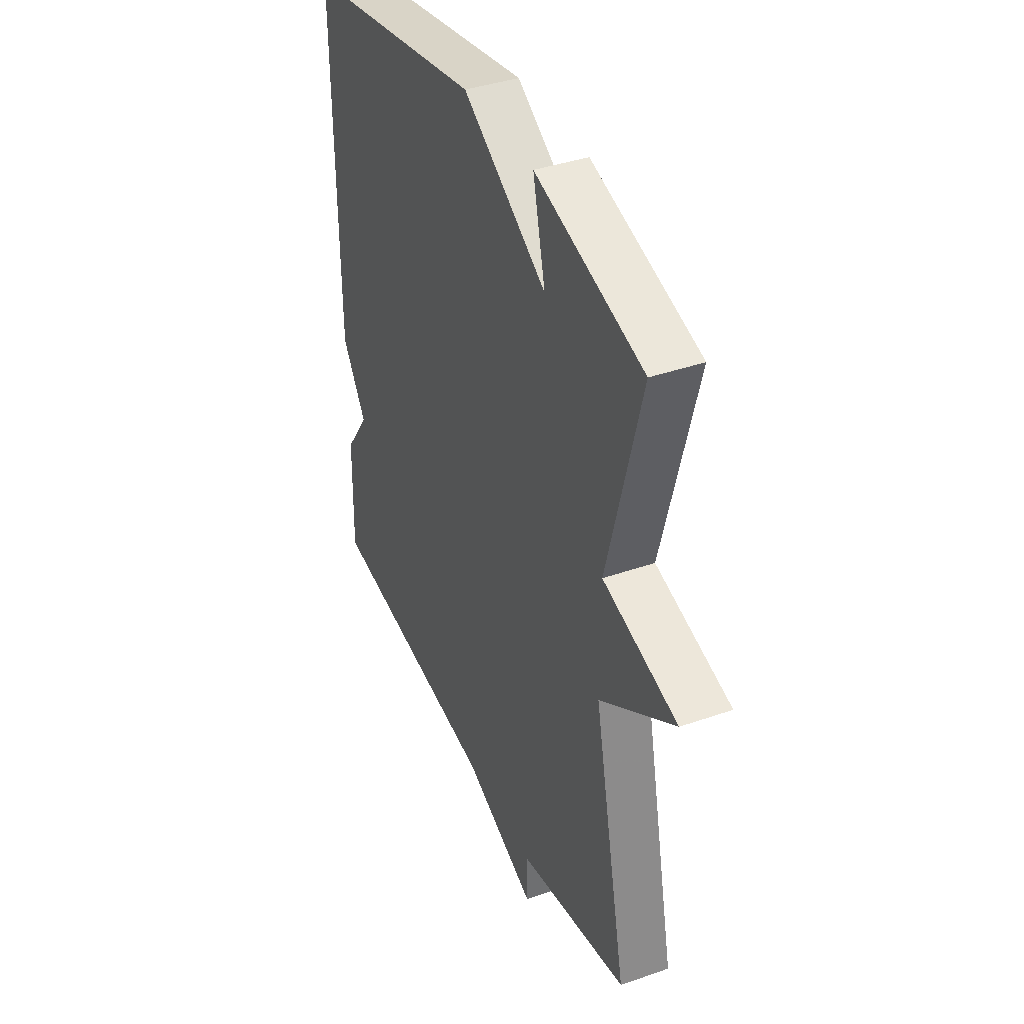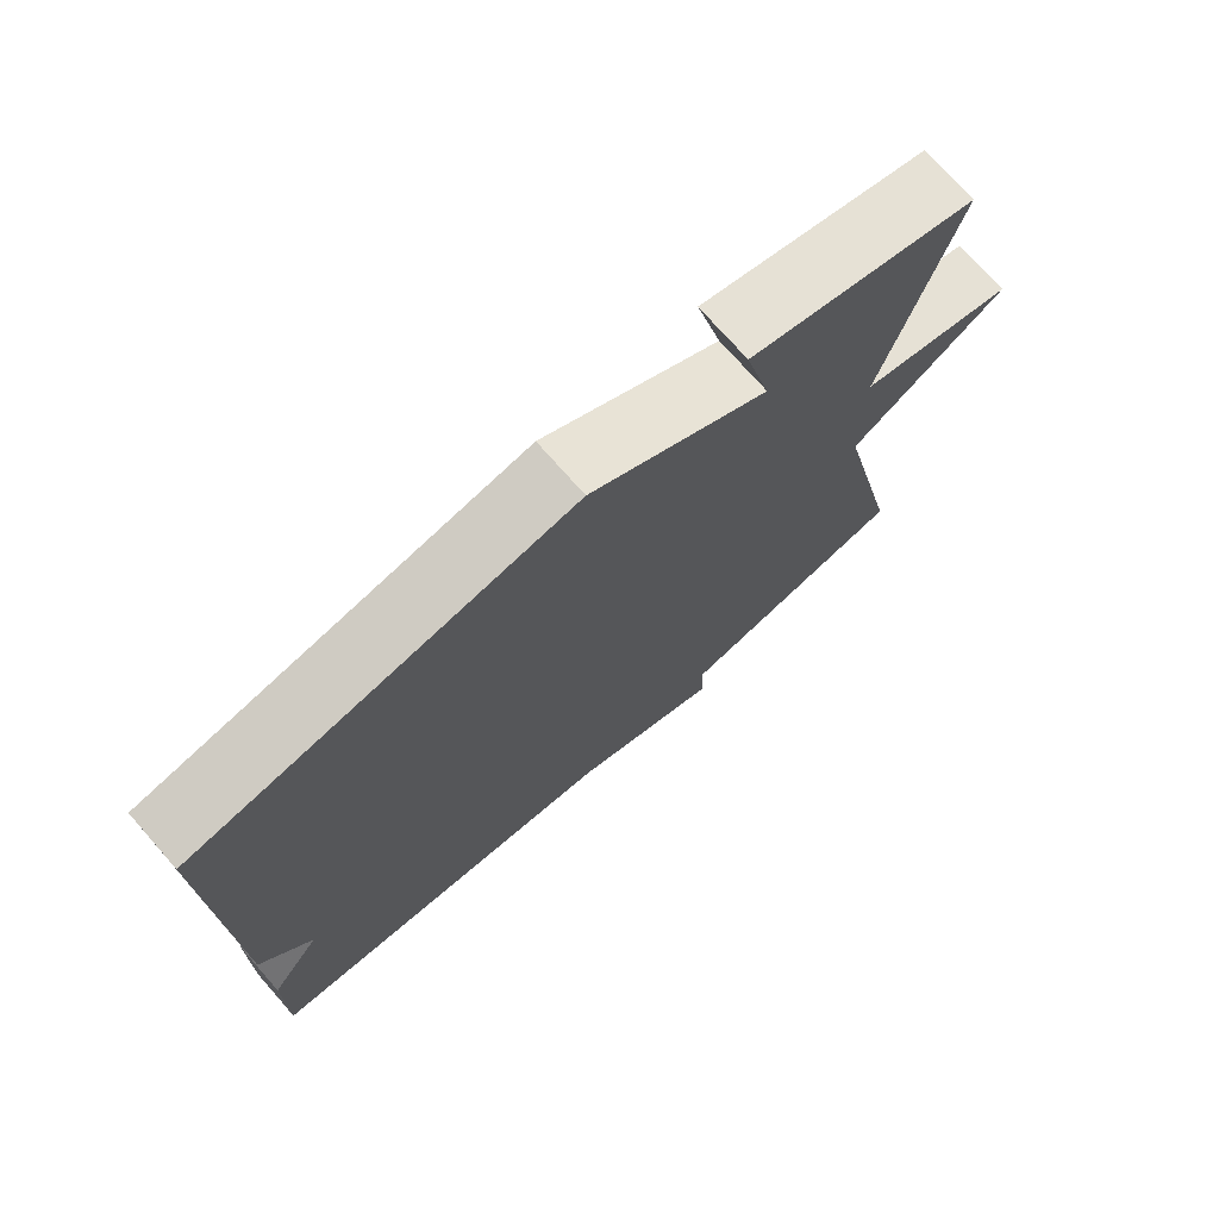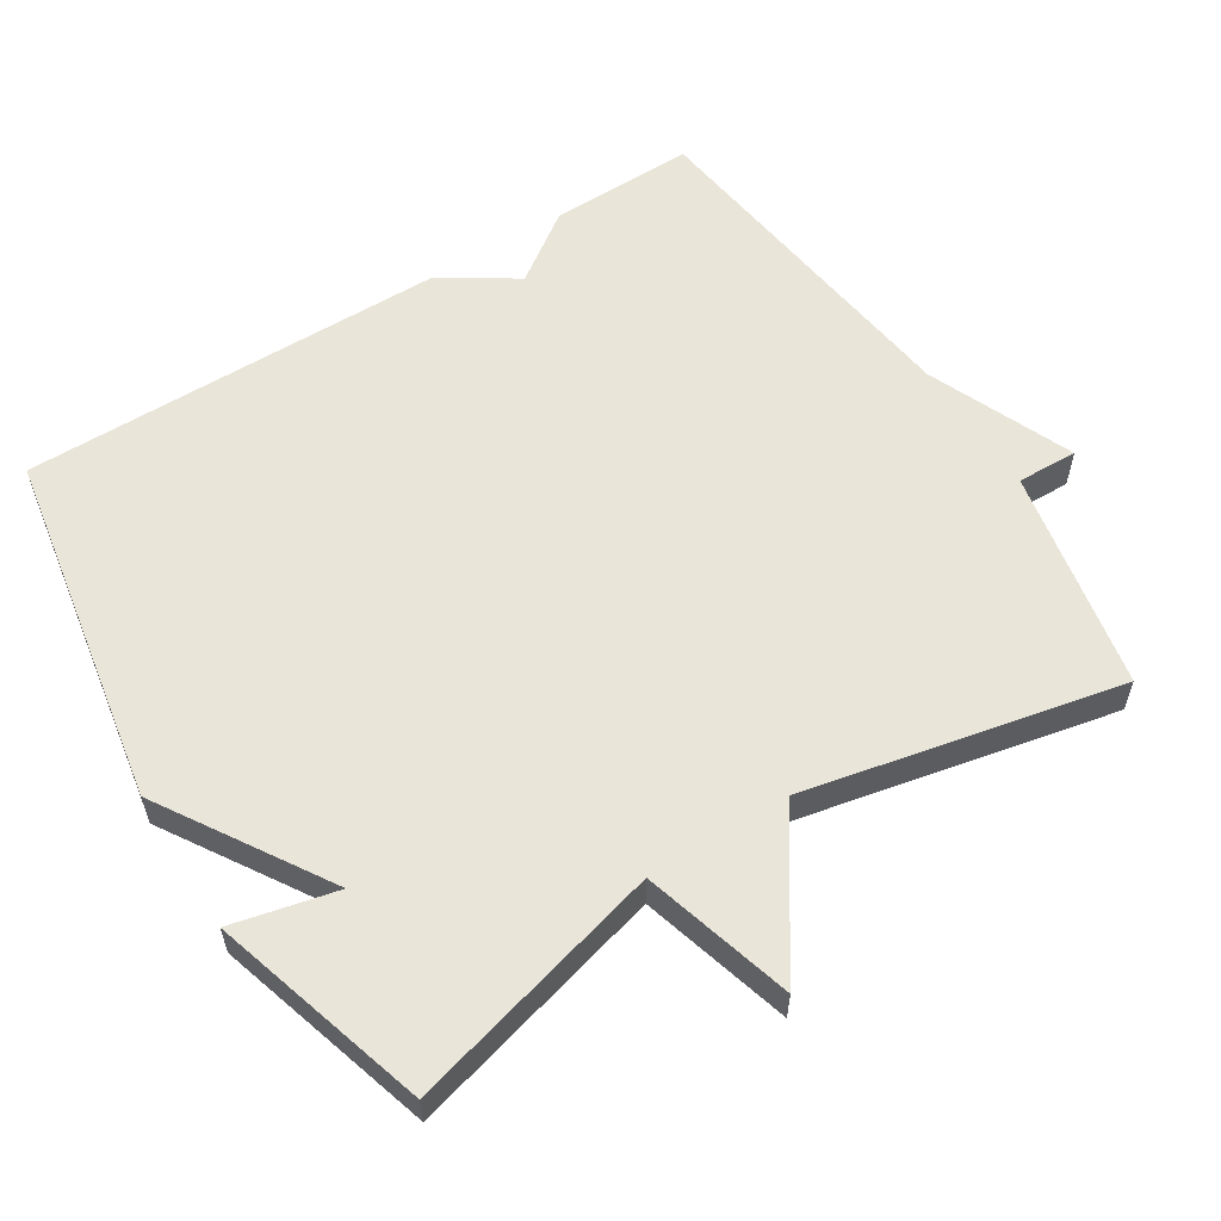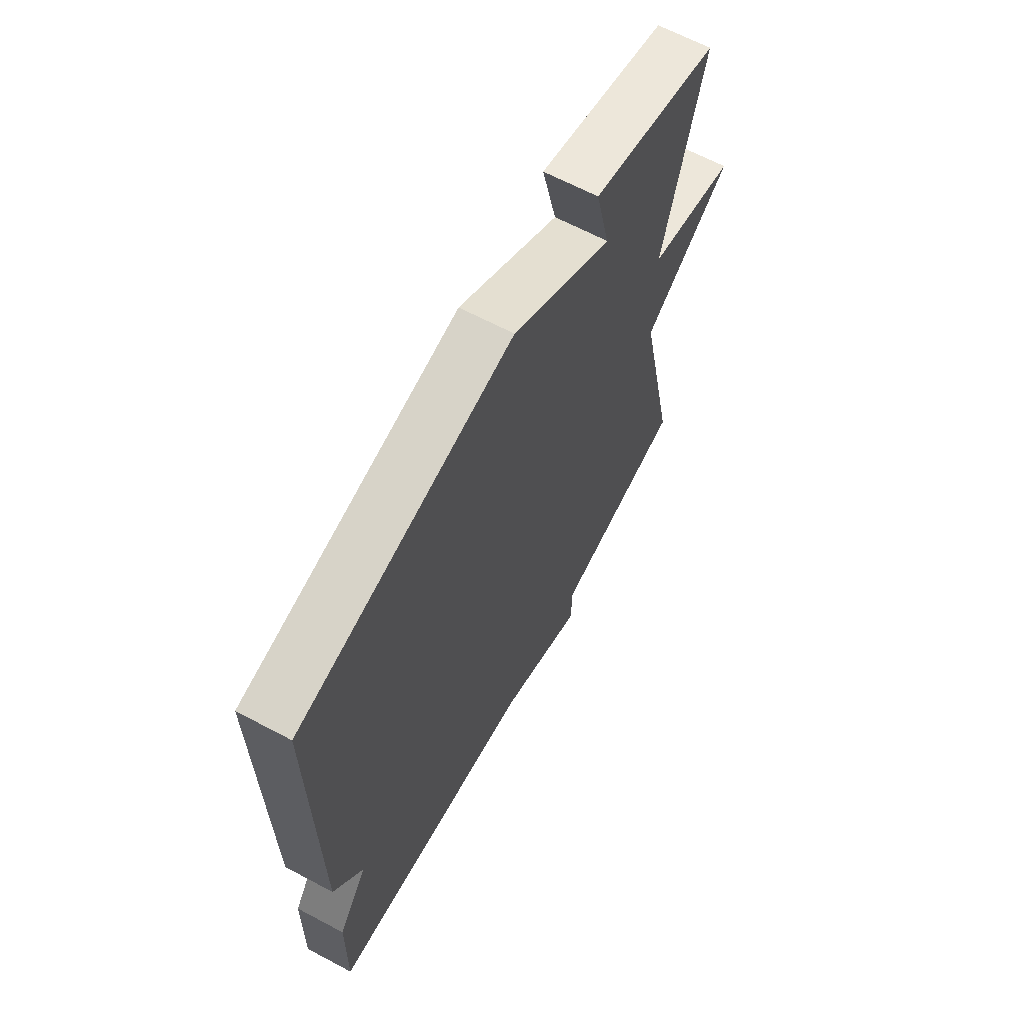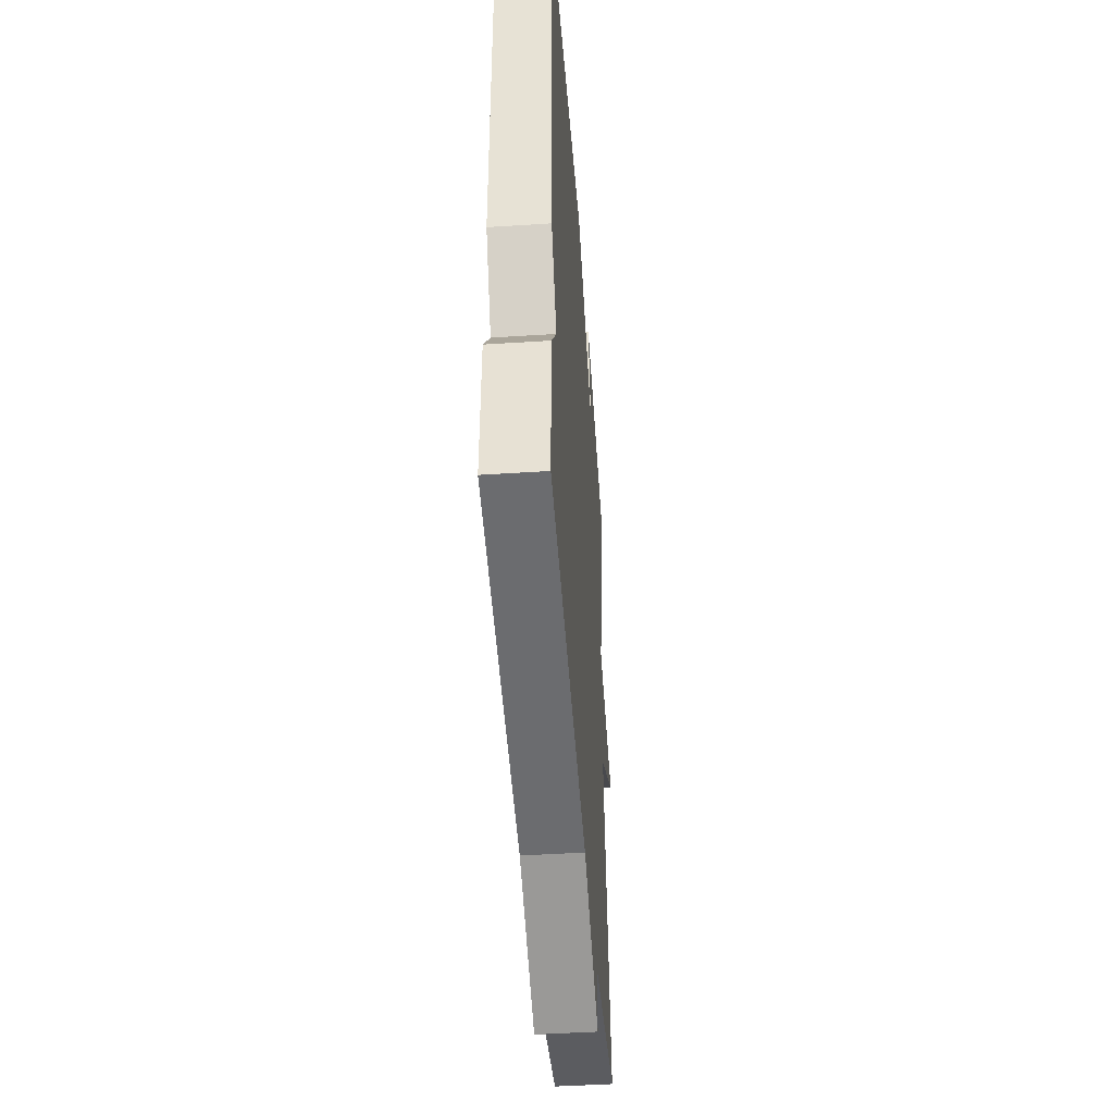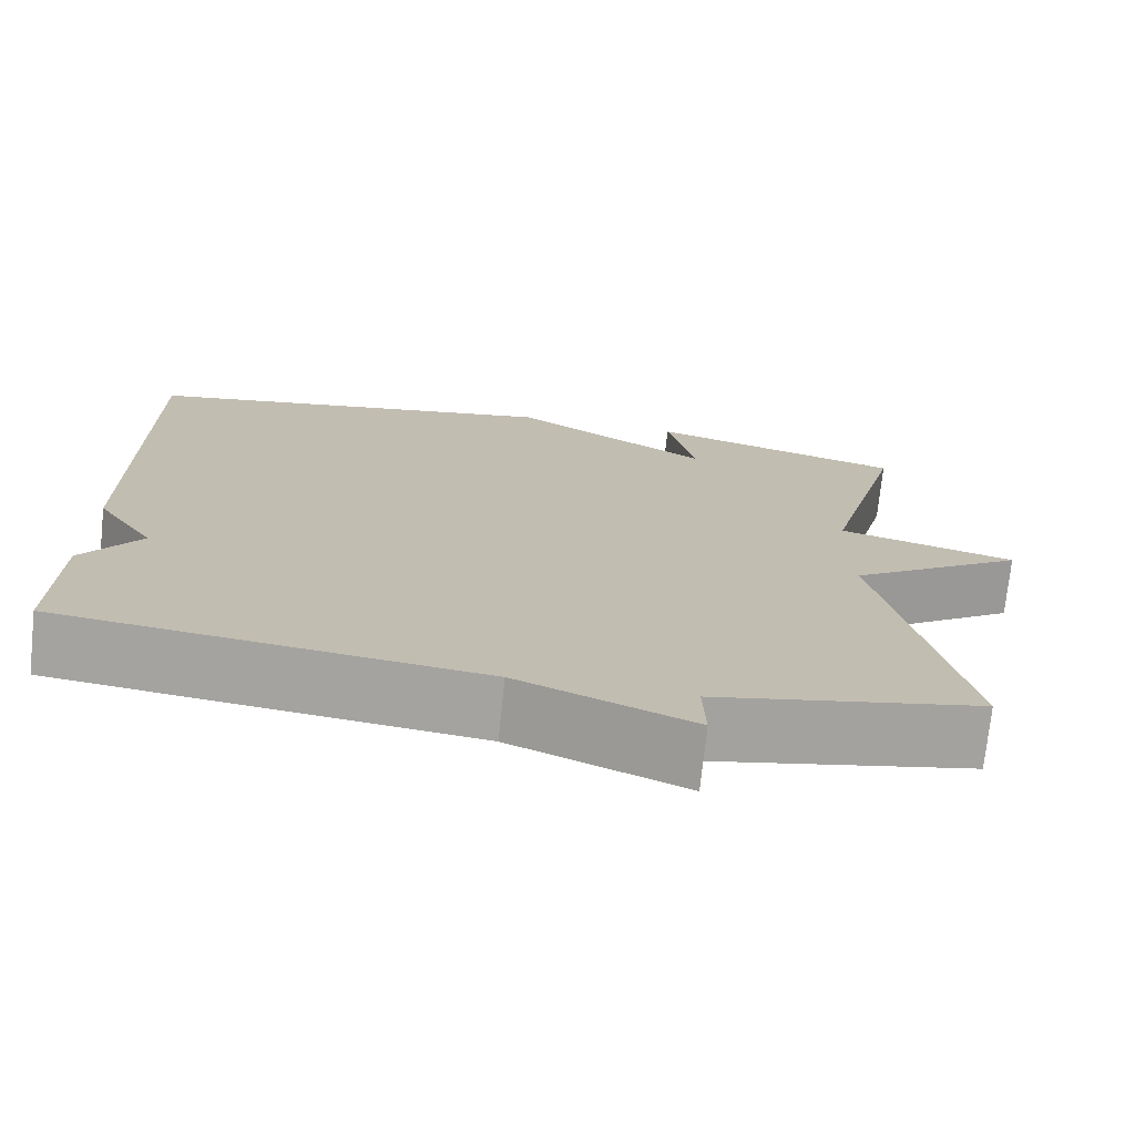
<metadata>
{"format":"obj","ext":"obj","renderer":"f3d","projection":"perspective","resolution":1024,"background":"white","views":[{"elev":39.3,"azim":66.4,"up":"+Z"},{"elev":74.3,"azim":-41.4,"up":"+Z"},{"elev":58.2,"azim":57.7,"up":"+Y"},{"elev":65.3,"azim":-61.9,"up":"+Z"},{"elev":-46.6,"azim":-85.8,"up":"+Z"},{"elev":-73.5,"azim":-6.0,"up":"+Z"}]}
</metadata>
<code>
v 0.5 0.07 -0.5
v 0.19 0.07 -0.562
v 0.193 0.07 -0.647
v -0.01 0.07 -0.562
v -0.5 0.07 -0.5
v -0.496 0.07 -0.296
v -0.428 0.07 -0.2
v -0.496 0.07 -0.096
v -0.5 0.07 0.5
v -0.002 0.07 0.589
v 0.232 0.07 0.443
v 0.198 0.07 0.589
v 0.5 0.07 0.5
v 0.406 0.07 0.142
v 0.615 0.07 0.083
v 0.406 0.07 -0.058
v 0.5 0 -0.5
v 0.19 0 -0.562
v 0.193 0 -0.647
v -0.01 0 -0.562
v -0.5 0 -0.5
v -0.496 0 -0.296
v -0.428 0 -0.2
v -0.496 0 -0.096
v -0.5 0 0.5
v -0.002 0 0.589
v 0.232 0 0.443
v 0.198 0 0.589
v 0.5 0 0.5
v 0.406 0 0.142
v 0.615 0 0.083
v 0.406 0 -0.058
f 14 15 16
f 11 12 13 14
f 11 14 16
f 10 11 16
f 9 10 16
f 8 9 16
f 7 8 16
f 16 1 2
f 7 16 2
f 6 7 2
f 5 6 2
f 4 5 2
f 2 3 4
f 32 31 30
f 30 29 28 27
f 32 30 27
f 32 27 26
f 32 26 25
f 32 25 24
f 32 24 23
f 18 17 32
f 18 32 23
f 18 23 22
f 18 22 21
f 18 21 20
f 20 19 18
f 1 17 18 2
f 2 18 19 3
f 3 19 20 4
f 4 20 21 5
f 5 21 22 6
f 6 22 23 7
f 7 23 24 8
f 8 24 25 9
f 9 25 26 10
f 10 26 27 11
f 11 27 28 12
f 12 28 29 13
f 13 29 30 14
f 14 30 31 15
f 15 31 32 16
f 16 32 17 1

</code>
